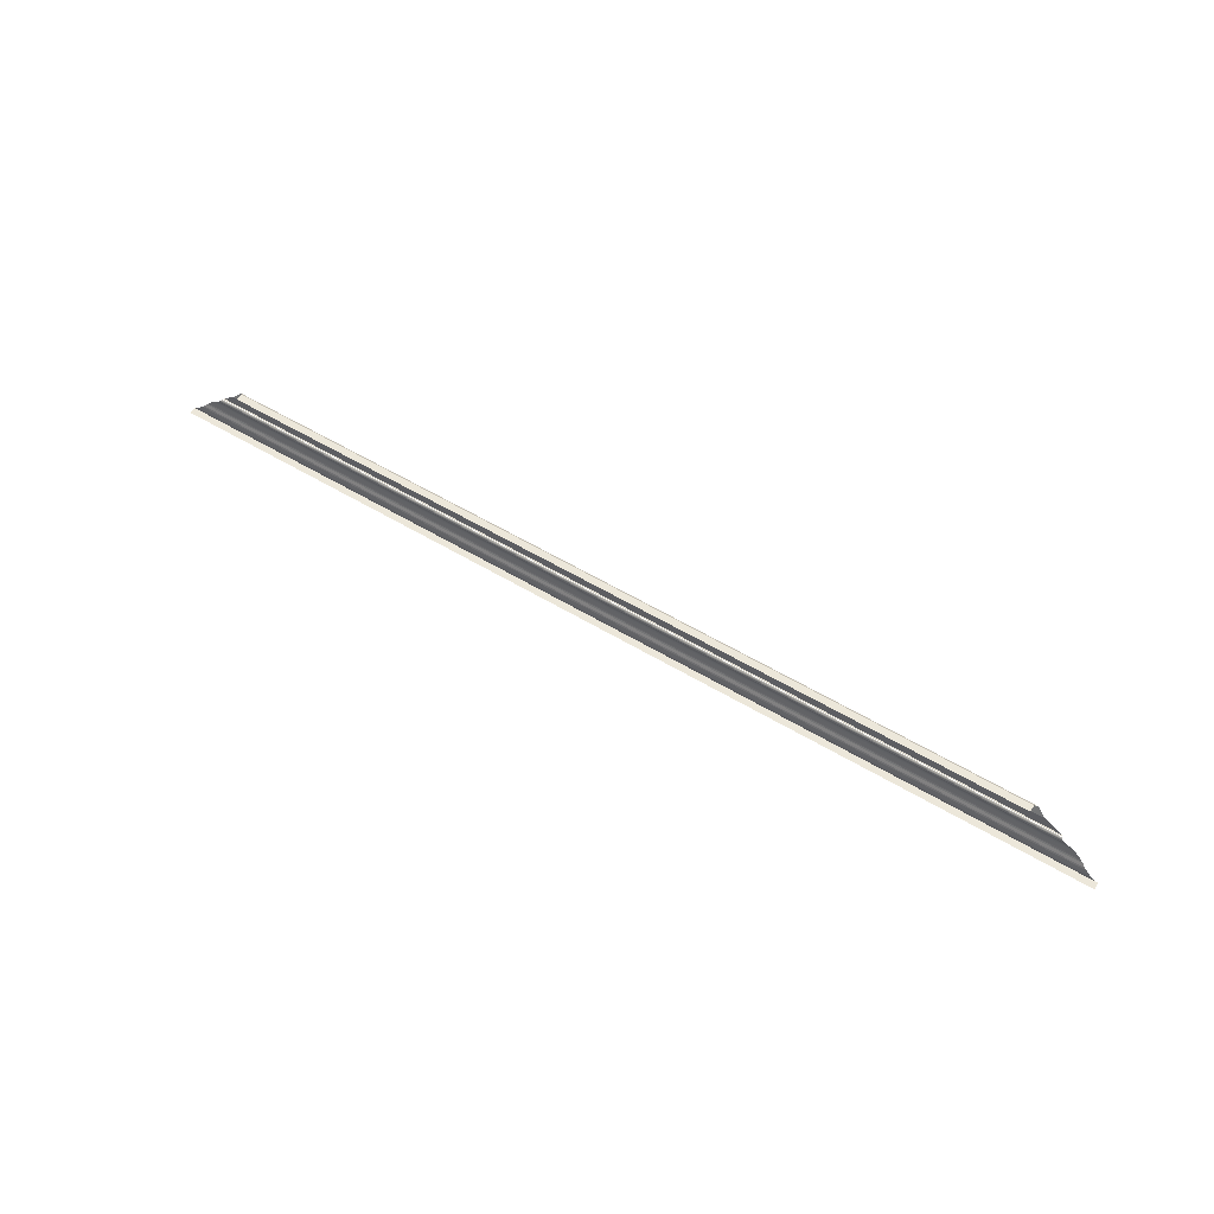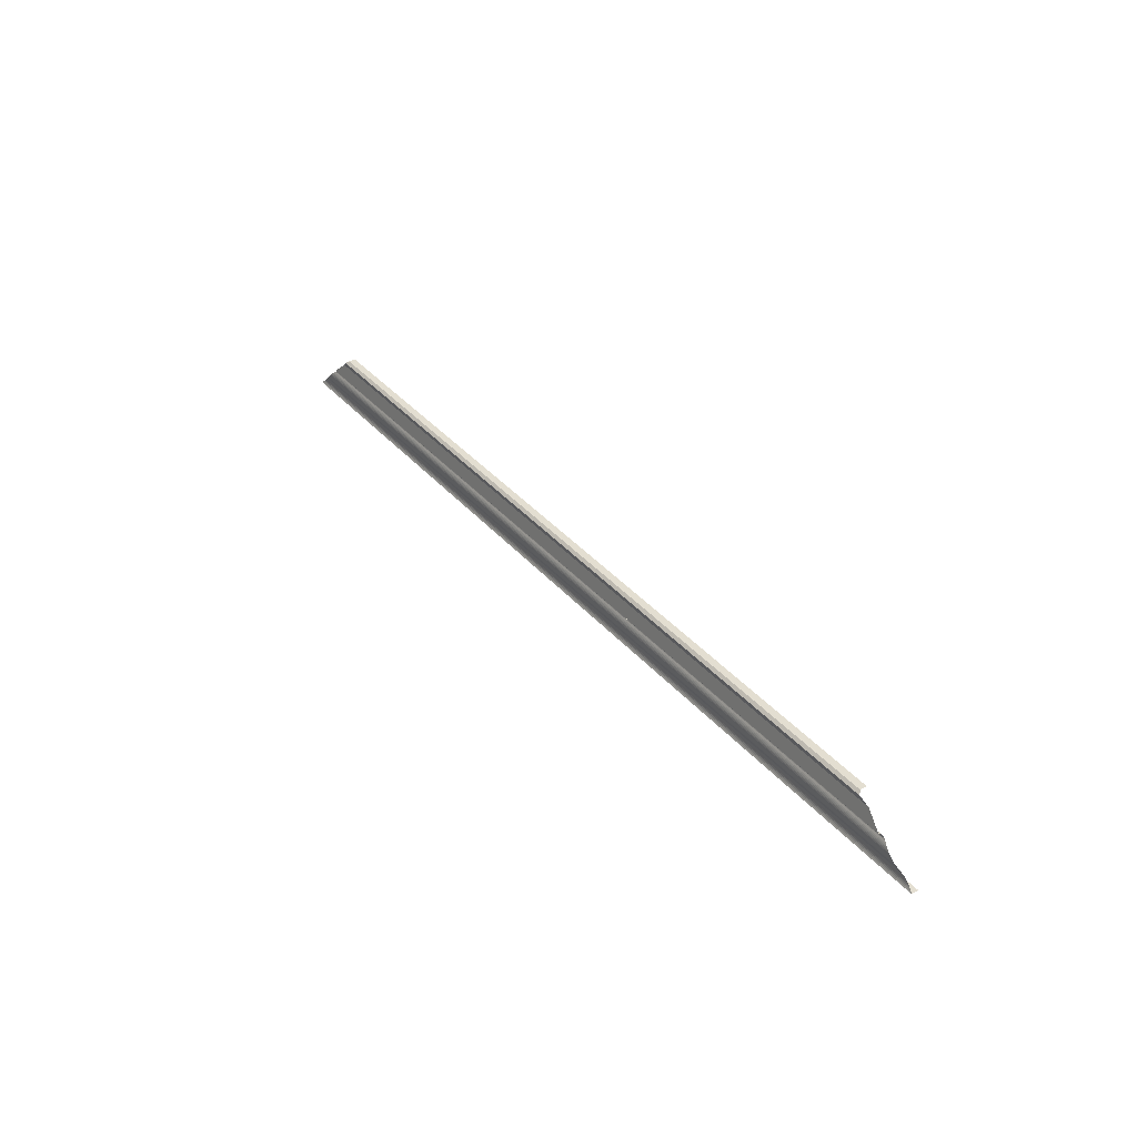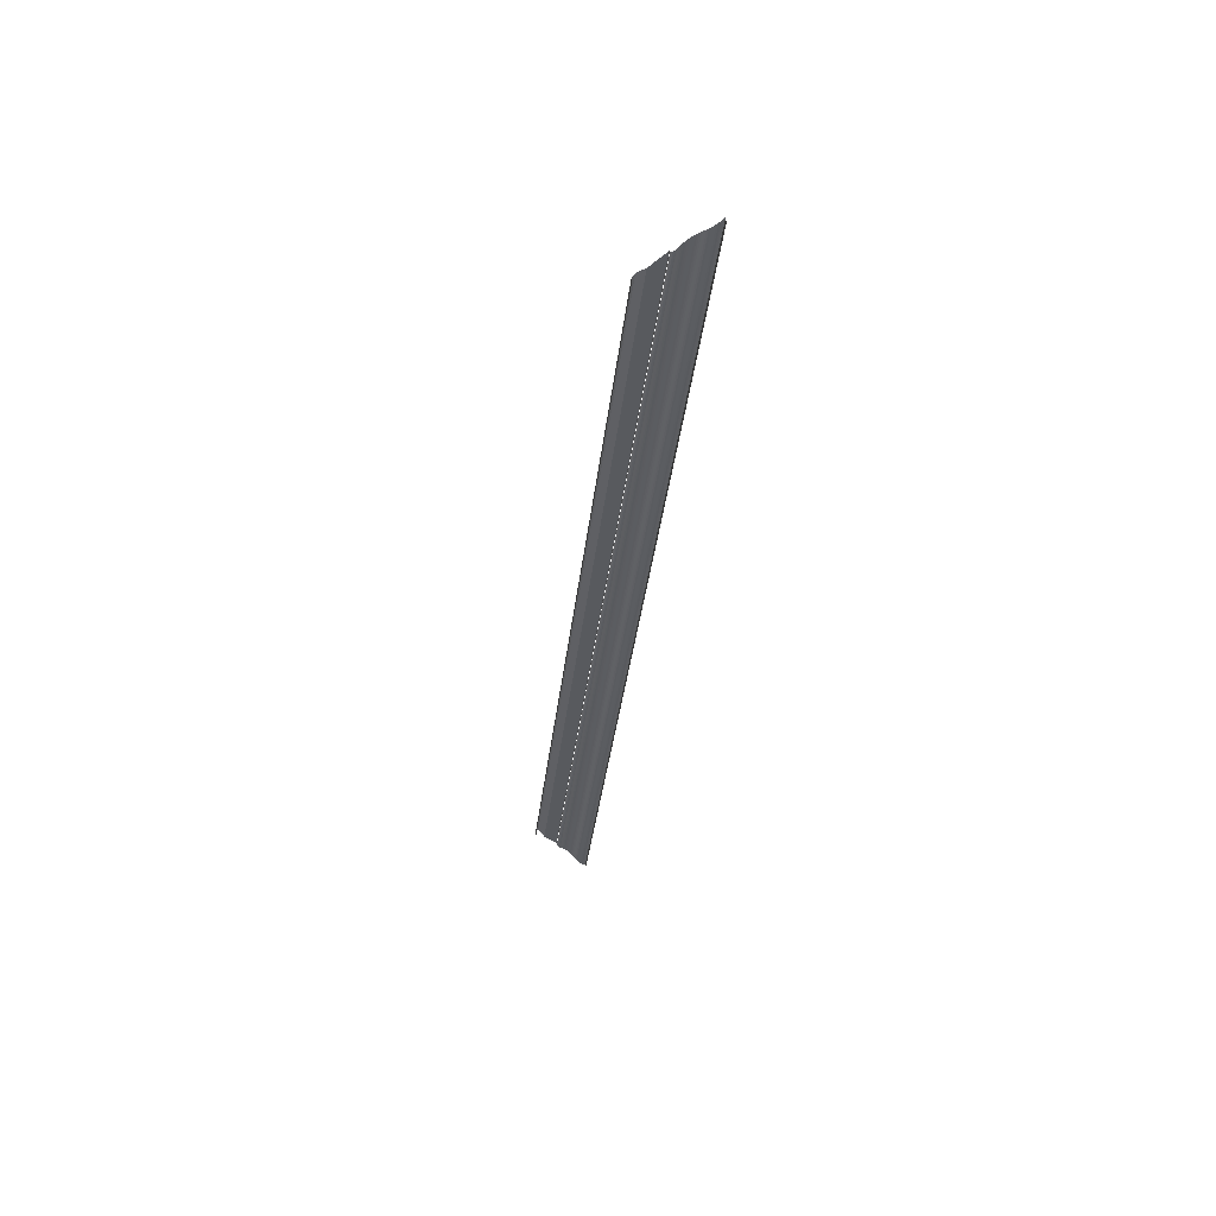
<metadata>
{"format":"obj","ext":"obj","renderer":"f3d","projection":"perspective","resolution":1024,"background":"white","views":[{"elev":52.7,"azim":-146.7,"up":"+Y"},{"elev":36.0,"azim":55.4,"up":"+Y"},{"elev":-35.7,"azim":-96.5,"up":"+Z"}]}
</metadata>
<code>
v 0.312 0.5194 0.00844
v -0.3453 0.5194 0.01331
v -0.3453 0.5194 0.00844
v 0.312 0.5194 0.01331
v -0.2983 0.5601 0.01334
v 0.265 0.5601 0.00844
v -0.2983 0.5601 0.00844
v 0.265 0.5601 0.01334
v 0.265 0.5601 0.01334
v -0.3005 0.5582 0.01521
v 0.2672 0.5582 0.01521
v -0.2983 0.5601 0.01334
v 0.2672 0.5582 0.01521
v -0.3062 0.5532 0.01334
v 0.2729 0.5532 0.01334
v -0.3005 0.5582 0.01521
v 0.2729 0.5532 0.01334
v -0.3175 0.5434 0.01521
v 0.2843 0.5434 0.01521
v -0.3062 0.5532 0.01334
v 0.2844 0.5434 0.01483
v -0.3175 0.5434 0.01521
v -0.3176 0.5434 0.01483
v 0.2843 0.5434 0.01521
v 0.2845 0.5432 0.01447
v -0.3176 0.5434 0.01483
v -0.3178 0.5432 0.01447
v 0.2844 0.5434 0.01483
v 0.285 0.5428 0.01382
v -0.318 0.543 0.01413
v -0.3183 0.5428 0.01382
v 0.2847 0.543 0.01413
v 0.285 0.5428 0.01382
v -0.3186 0.5425 0.01356
v 0.2854 0.5425 0.01356
v -0.3183 0.5428 0.01382
v 0.2854 0.5425 0.01356
v -0.319 0.5422 0.01335
v 0.2857 0.5422 0.01335
v -0.3186 0.5425 0.01356
v 0.2857 0.5422 0.01335
v -0.3194 0.5418 0.0132
v 0.2861 0.5418 0.0132
v -0.319 0.5422 0.01335
v 0.2861 0.5418 0.0132
v -0.3198 0.5415 0.0131
v 0.2866 0.5415 0.0131
v -0.3194 0.5418 0.0132
v 0.2866 0.5415 0.0131
v -0.3203 0.5411 0.01307
v 0.287 0.5411 0.01307
v -0.3198 0.5415 0.0131
v 0.287 0.5411 0.01307
v -0.3207 0.5407 0.0131
v 0.2875 0.5407 0.0131
v -0.3203 0.5411 0.01307
v 0.2875 0.5407 0.0131
v -0.3211 0.5403 0.01319
v 0.2879 0.5403 0.01319
v -0.3207 0.5407 0.0131
v 0.2879 0.5403 0.01319
v -0.3216 0.54 0.01334
v 0.2883 0.54 0.01334
v -0.3211 0.5403 0.01319
v 0.2883 0.54 0.01334
v -0.3226 0.5391 0.01377
v 0.2894 0.5391 0.01377
v -0.3216 0.54 0.01334
v 0.2894 0.5391 0.01377
v -0.3237 0.5381 0.01412
v 0.2904 0.5381 0.01412
v -0.3226 0.5391 0.01377
v 0.2904 0.5381 0.01412
v -0.3248 0.5372 0.0144
v 0.2915 0.5372 0.0144
v -0.3237 0.5381 0.01412
v 0.2915 0.5372 0.0144
v -0.3259 0.5362 0.01459
v 0.2927 0.5362 0.01459
v -0.3248 0.5372 0.0144
v 0.2927 0.5362 0.01459
v -0.3271 0.5352 0.01471
v 0.2938 0.5352 0.01471
v -0.3259 0.5362 0.01459
v 0.2938 0.5352 0.01471
v -0.3282 0.5342 0.01475
v 0.295 0.5342 0.01475
v -0.3271 0.5352 0.01471
v 0.295 0.5342 0.01475
v -0.3293 0.5332 0.01471
v 0.2961 0.5332 0.01471
v -0.3282 0.5342 0.01475
v 0.2961 0.5332 0.01471
v -0.3305 0.5322 0.01459
v 0.2972 0.5322 0.01459
v -0.3293 0.5332 0.01471
v 0.2972 0.5322 0.01459
v -0.3316 0.5313 0.0144
v 0.2984 0.5313 0.0144
v -0.3305 0.5322 0.01459
v 0.2984 0.5313 0.0144
v -0.3327 0.5303 0.01412
v 0.2995 0.5303 0.01412
v -0.3316 0.5313 0.0144
v 0.2995 0.5303 0.01412
v -0.3338 0.5294 0.01377
v 0.3006 0.5294 0.01377
v -0.3327 0.5303 0.01412
v 0.3006 0.5294 0.01377
v -0.3348 0.5285 0.01334
v 0.3016 0.5285 0.01334
v -0.3338 0.5294 0.01377
v 0.3016 0.5285 0.01334
v -0.3359 0.5275 0.01291
v 0.3027 0.5275 0.01291
v -0.3348 0.5285 0.01334
v 0.3027 0.5275 0.01291
v -0.3371 0.5265 0.01258
v 0.3038 0.5265 0.01258
v -0.3359 0.5275 0.01291
v 0.3038 0.5265 0.01258
v -0.3383 0.5255 0.01235
v 0.305 0.5255 0.01235
v -0.3371 0.5265 0.01258
v 0.305 0.5255 0.01235
v -0.3395 0.5245 0.01224
v 0.3062 0.5245 0.01224
v -0.3383 0.5255 0.01235
v 0.3062 0.5245 0.01224
v -0.3407 0.5234 0.01224
v 0.3074 0.5234 0.01224
v -0.3395 0.5245 0.01224
v 0.3074 0.5234 0.01224
v -0.3419 0.5224 0.01234
v 0.3086 0.5224 0.01234
v -0.3407 0.5234 0.01224
v 0.3086 0.5224 0.01234
v -0.343 0.5214 0.01256
v 0.3098 0.5214 0.01256
v -0.3419 0.5224 0.01234
v 0.3098 0.5214 0.01256
v -0.3442 0.5204 0.01289
v 0.3109 0.5204 0.01289
v -0.343 0.5214 0.01256
v 0.3109 0.5204 0.01289
v -0.3453 0.5194 0.01331
v 0.312 0.5194 0.01331
v -0.3442 0.5204 0.01289
f 1 2 3
f 3 2 1
f 2 1 4
f 4 1 2
f 5 6 7
f 7 6 5
f 6 5 8
f 8 5 6
f 9 10 11
f 11 10 9
f 10 9 12
f 12 9 10
f 13 14 15
f 15 14 13
f 14 13 16
f 16 13 14
f 17 18 19
f 19 18 17
f 18 17 20
f 20 17 18
f 21 22 23
f 23 22 21
f 22 21 24
f 24 21 22
f 25 26 27
f 27 26 25
f 26 25 28
f 28 25 26
f 29 30 31
f 31 30 29
f 30 29 32
f 32 29 30
f 33 34 35
f 35 34 33
f 34 33 36
f 36 33 34
f 37 38 39
f 39 38 37
f 38 37 40
f 40 37 38
f 41 42 43
f 43 42 41
f 42 41 44
f 44 41 42
f 45 46 47
f 47 46 45
f 46 45 48
f 48 45 46
f 49 50 51
f 51 50 49
f 50 49 52
f 52 49 50
f 53 54 55
f 55 54 53
f 54 53 56
f 56 53 54
f 57 58 59
f 59 58 57
f 58 57 60
f 60 57 58
f 61 62 63
f 63 62 61
f 62 61 64
f 64 61 62
f 65 66 67
f 67 66 65
f 66 65 68
f 68 65 66
f 69 70 71
f 71 70 69
f 70 69 72
f 72 69 70
f 73 74 75
f 75 74 73
f 74 73 76
f 76 73 74
f 77 78 79
f 79 78 77
f 78 77 80
f 80 77 78
f 81 82 83
f 83 82 81
f 82 81 84
f 84 81 82
f 85 86 87
f 87 86 85
f 86 85 88
f 88 85 86
f 89 90 91
f 91 90 89
f 90 89 92
f 92 89 90
f 93 94 95
f 95 94 93
f 94 93 96
f 96 93 94
f 97 98 99
f 99 98 97
f 98 97 100
f 100 97 98
f 101 102 103
f 103 102 101
f 102 101 104
f 104 101 102
f 105 106 107
f 107 106 105
f 106 105 108
f 108 105 106
f 109 110 111
f 111 110 109
f 110 109 112
f 112 109 110
f 113 114 115
f 115 114 113
f 114 113 116
f 116 113 114
f 117 118 119
f 119 118 117
f 118 117 120
f 120 117 118
f 121 122 123
f 123 122 121
f 122 121 124
f 124 121 122
f 125 126 127
f 127 126 125
f 126 125 128
f 128 125 126
f 129 130 131
f 131 130 129
f 130 129 132
f 132 129 130
f 133 134 135
f 135 134 133
f 134 133 136
f 136 133 134
f 137 138 139
f 139 138 137
f 138 137 140
f 140 137 138
f 141 142 143
f 143 142 141
f 142 141 144
f 144 141 142
f 145 146 147
f 147 146 145
f 146 145 148
f 148 145 146

</code>
